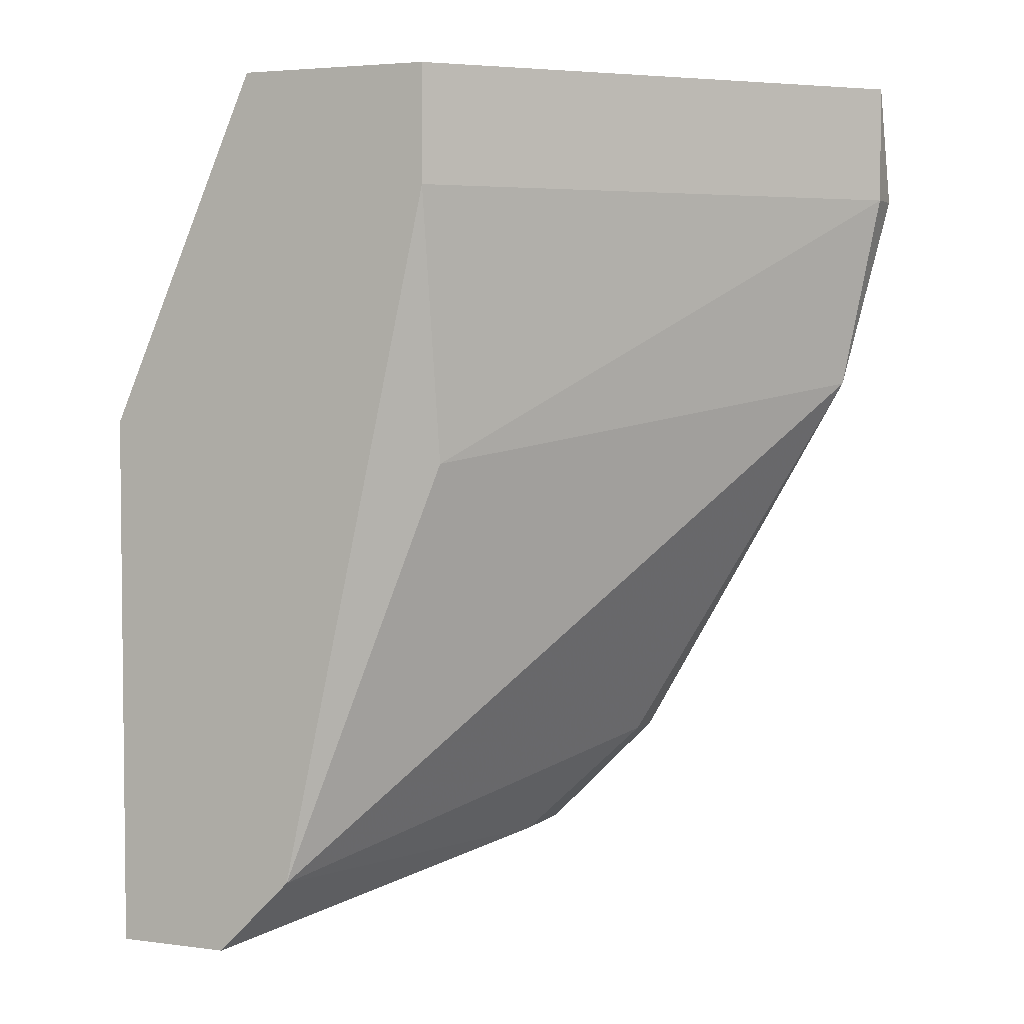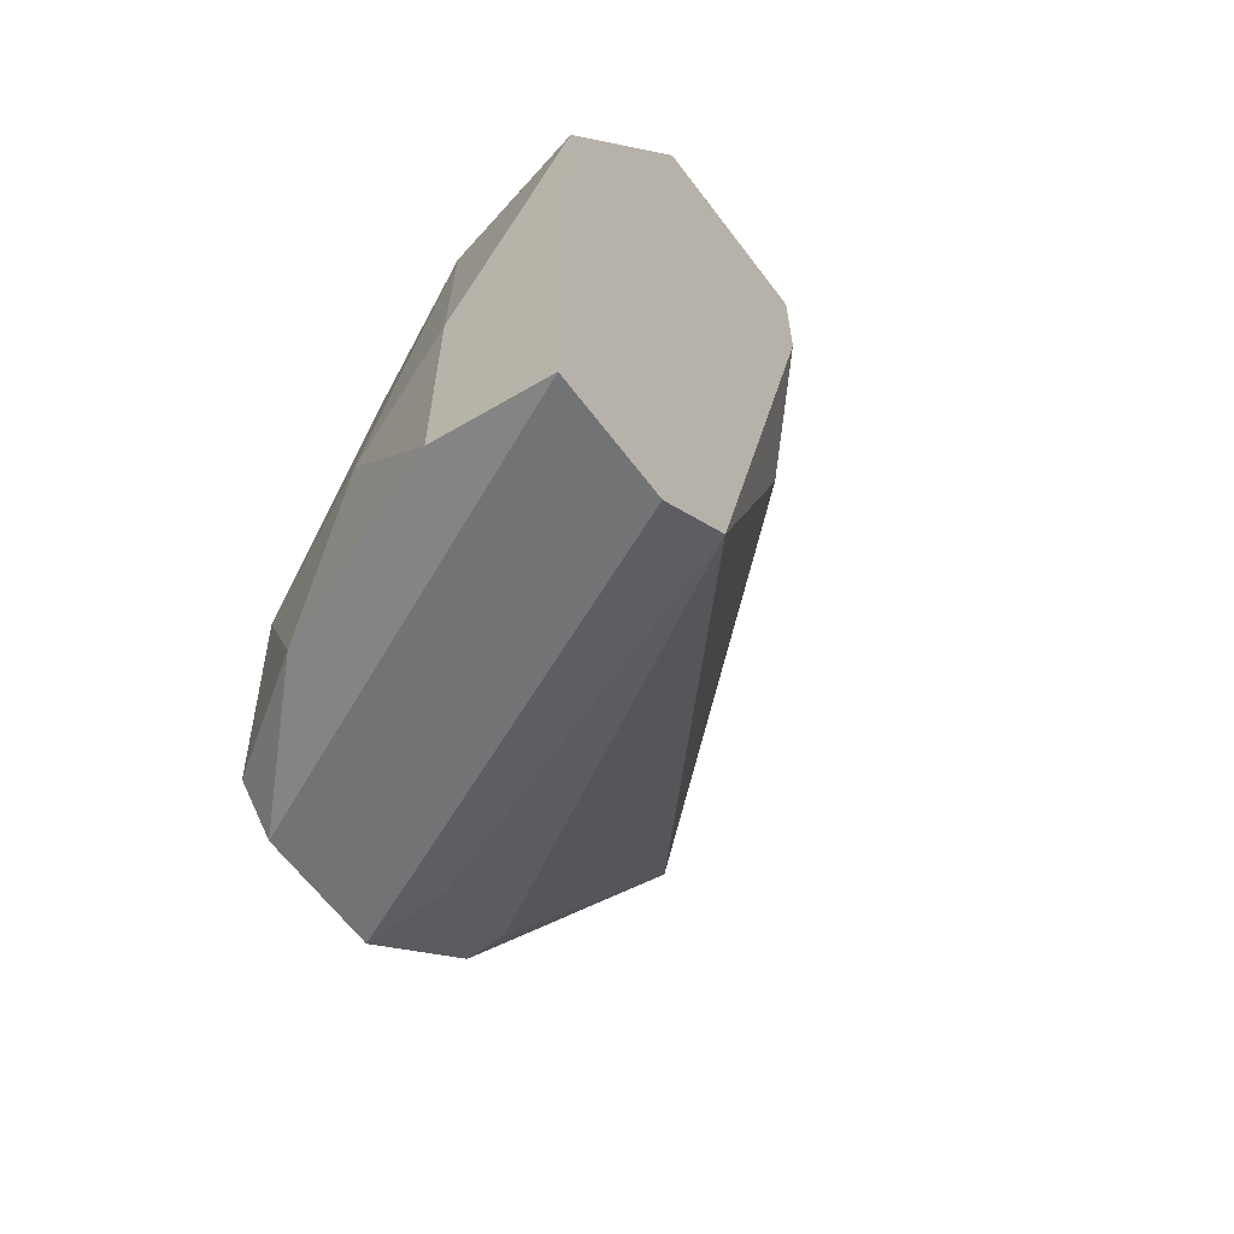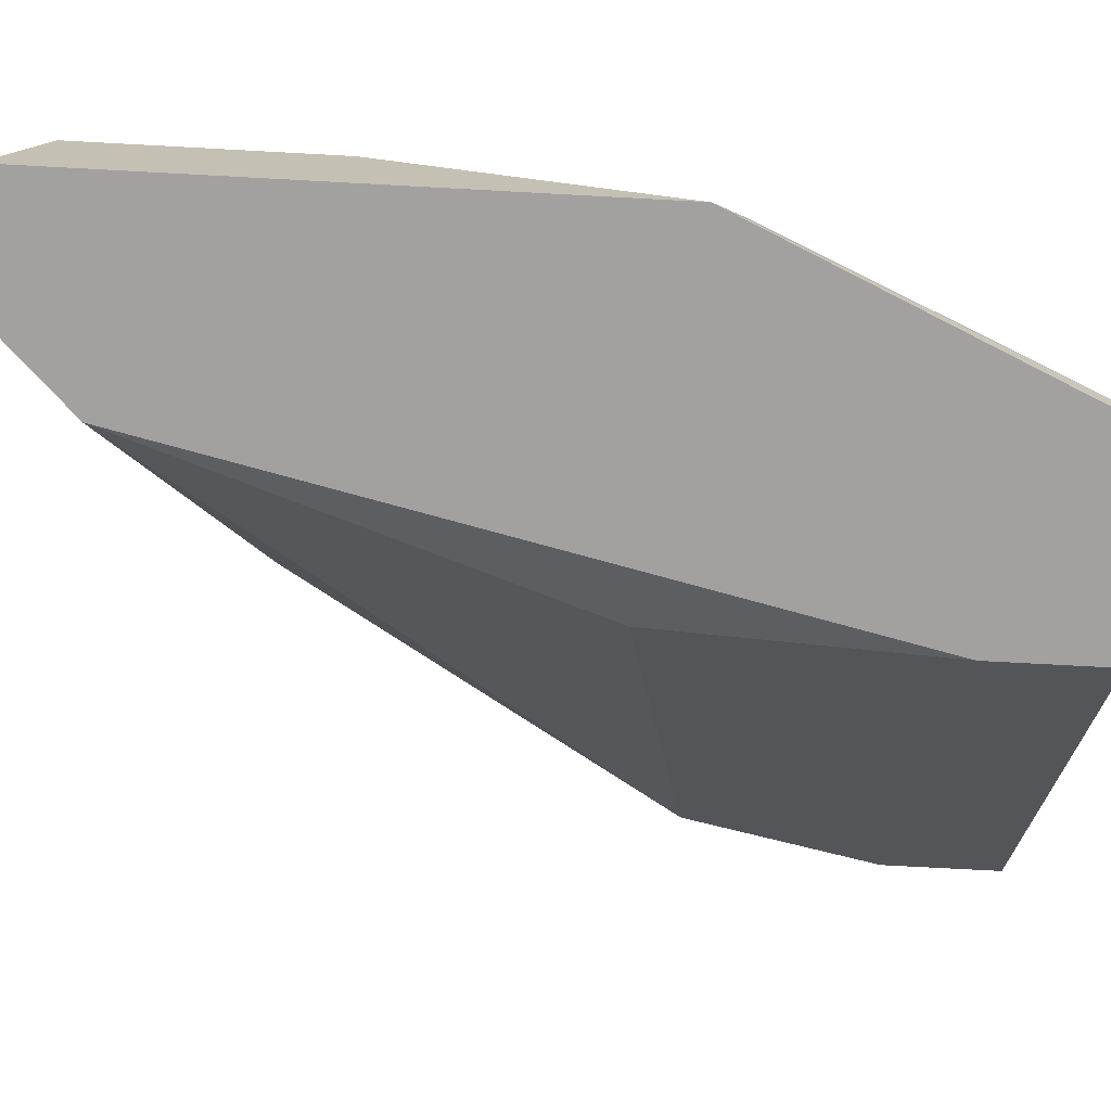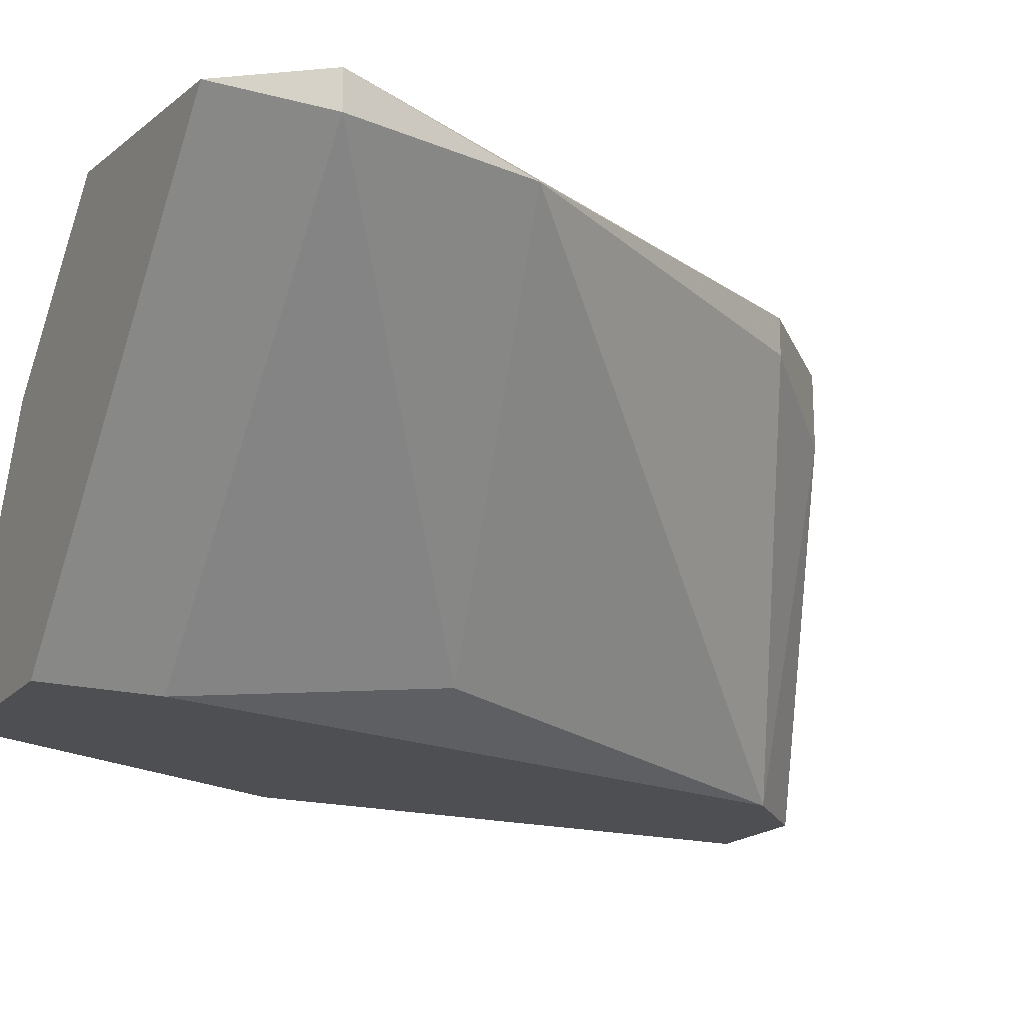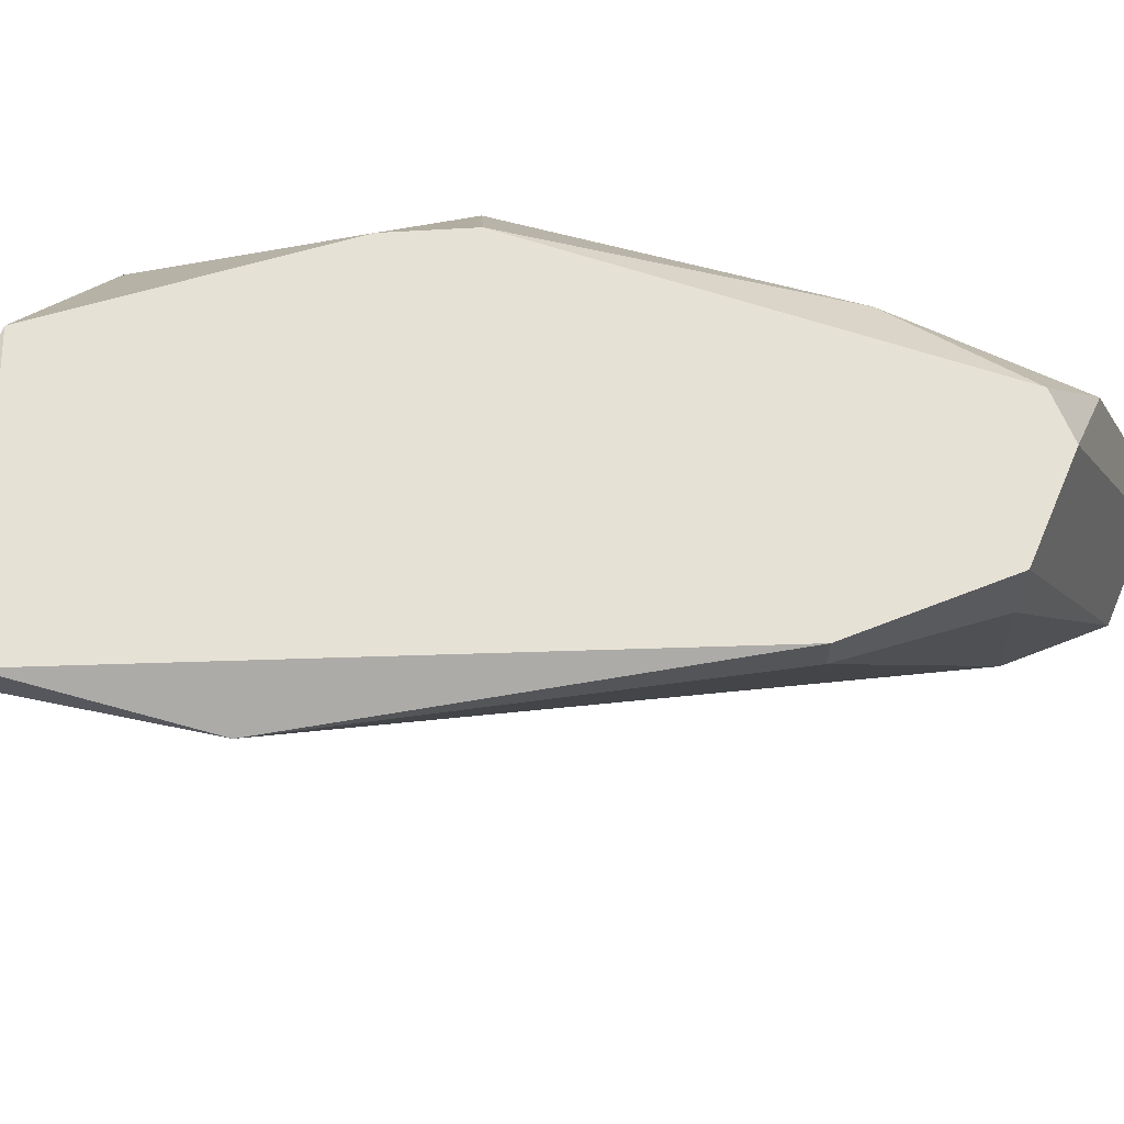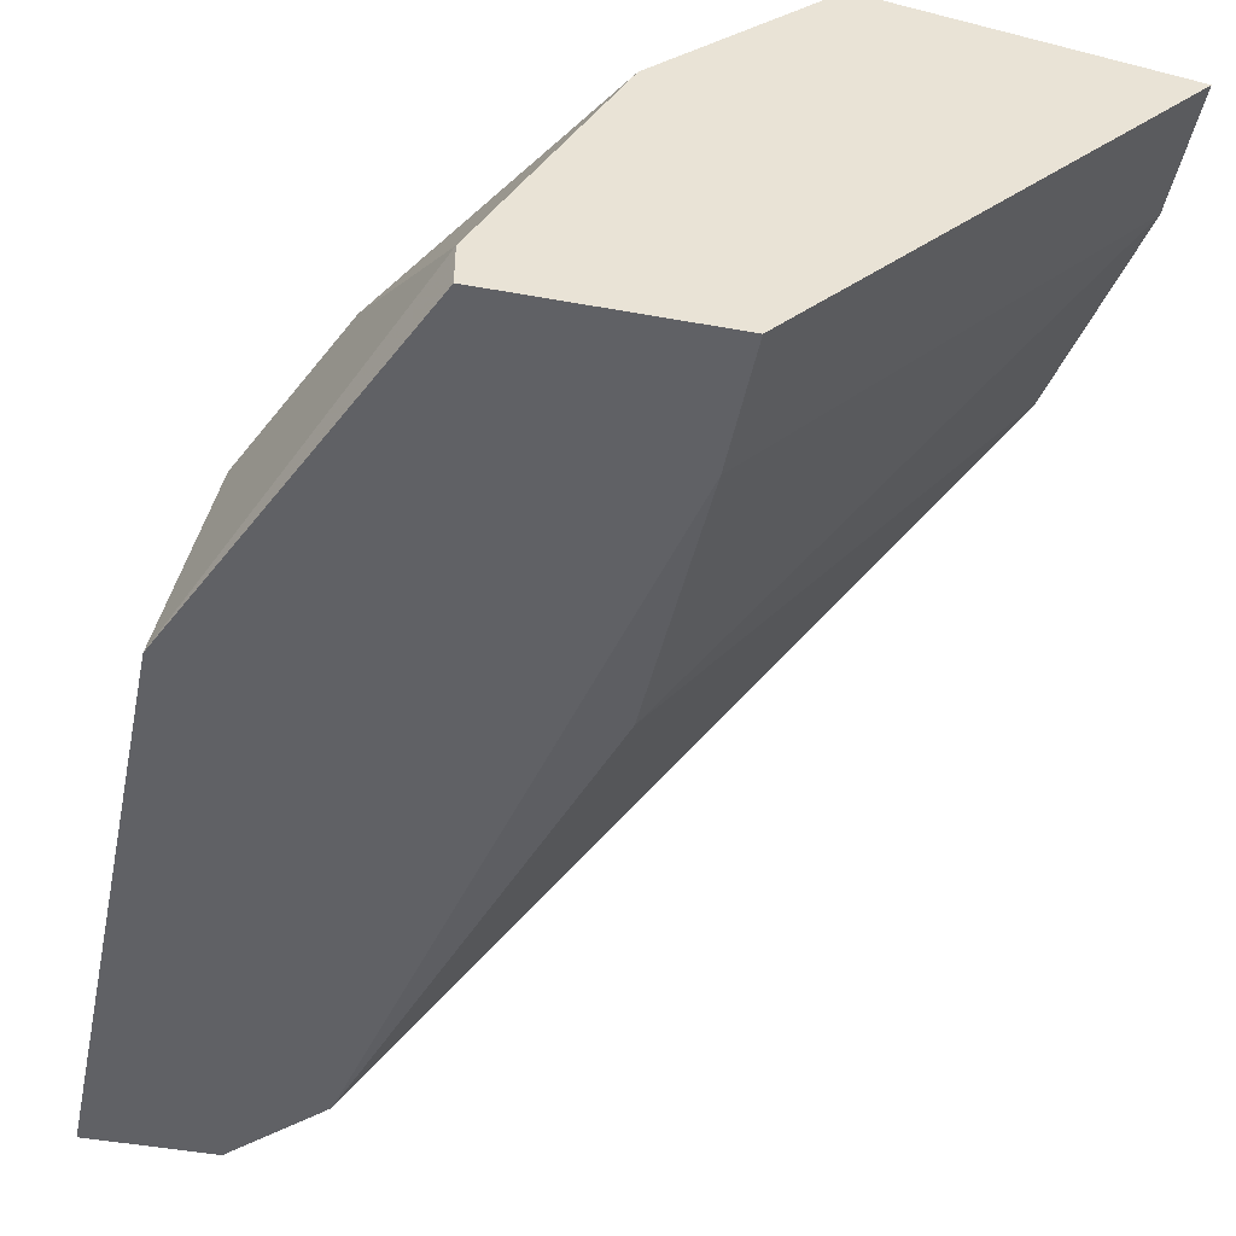
<metadata>
{"format":"obj","ext":"obj","renderer":"f3d","projection":"perspective","resolution":1024,"background":"white","views":[{"elev":3.8,"azim":-156.0,"up":"+Y"},{"elev":-63.2,"azim":126.9,"up":"+Y"},{"elev":-72.2,"azim":86.9,"up":"+Z"},{"elev":-18.1,"azim":-117.5,"up":"+Z"},{"elev":64.2,"azim":-66.8,"up":"+Z"},{"elev":-47.2,"azim":168.4,"up":"+Z"}]}
</metadata>
<code>
v 0.02469 -0.008715 -0.01002
v 0.02287 0.0104 -0.01639
v 0.02287 0.0104 -0.0173
v 0.02287 -0.007805 -0.007284
v 0.01832 0.0104 -0.0173
v 0.01832 0.001296 -0.01639
v 0.01832 0.007667 -0.0173
v 0.0165 0.0104 -0.007284
v 0.0165 -0.005985 -0.007284
v 0.0165 -0.005985 -0.008195
v 0.01923 -0.008715 -0.009105
v 0.01923 -0.008715 -0.007284
v 0.01104 0.003116 -0.008195
v 0.02378 0.004025 -0.01002
v 0.02378 -0.004163 -0.008195
v 0.02378 -0.01054 -0.0173
v 0.01013 0.0104 -0.008195
v 0.01013 0.007667 -0.007284
v 0.01013 0.007667 -0.008195
v 0.02196 0.003116 -0.007284
v 0.02196 -0.008715 -0.007284
v 0.02196 -0.008715 -0.0173
v 0.02652 -0.009625 -0.01456
v 0.02652 0.002206 -0.0173
v 0.02652 -0.004163 -0.01456
v 0.02652 -0.01054 -0.0173
v 0.02105 0.004935 -0.007284
v 0.0256 0.003116 -0.01366
v 0.0256 -0.005073 -0.01184
v 0.02014 0.0104 -0.01093
f 10 22 11
f 18 4 27
f 4 18 9
f 3 22 5
f 18 27 8
f 3 5 8
f 22 3 26
f 25 26 24
f 26 3 24
f 18 19 13
f 9 18 13
f 4 9 12
f 19 18 17
f 5 19 17
f 18 8 17
f 8 5 17
f 13 19 6
f 22 13 6
f 8 27 30
f 3 8 30
f 27 14 30
f 4 1 15
f 25 24 28
f 14 15 28
f 22 26 16
f 26 12 16
f 13 22 10
f 9 13 10
f 12 9 10
f 19 5 7
f 5 22 7
f 6 19 7
f 22 6 7
f 24 3 2
f 3 30 2
f 30 14 2
f 14 28 2
f 28 24 2
f 26 25 23
f 27 4 20
f 14 27 20
f 4 15 20
f 15 14 20
f 4 12 21
f 12 26 21
f 1 4 21
f 26 23 21
f 23 1 21
f 15 1 29
f 25 28 29
f 28 15 29
f 23 25 29
f 1 23 29
f 22 16 11
f 16 12 11
f 12 10 11

</code>
